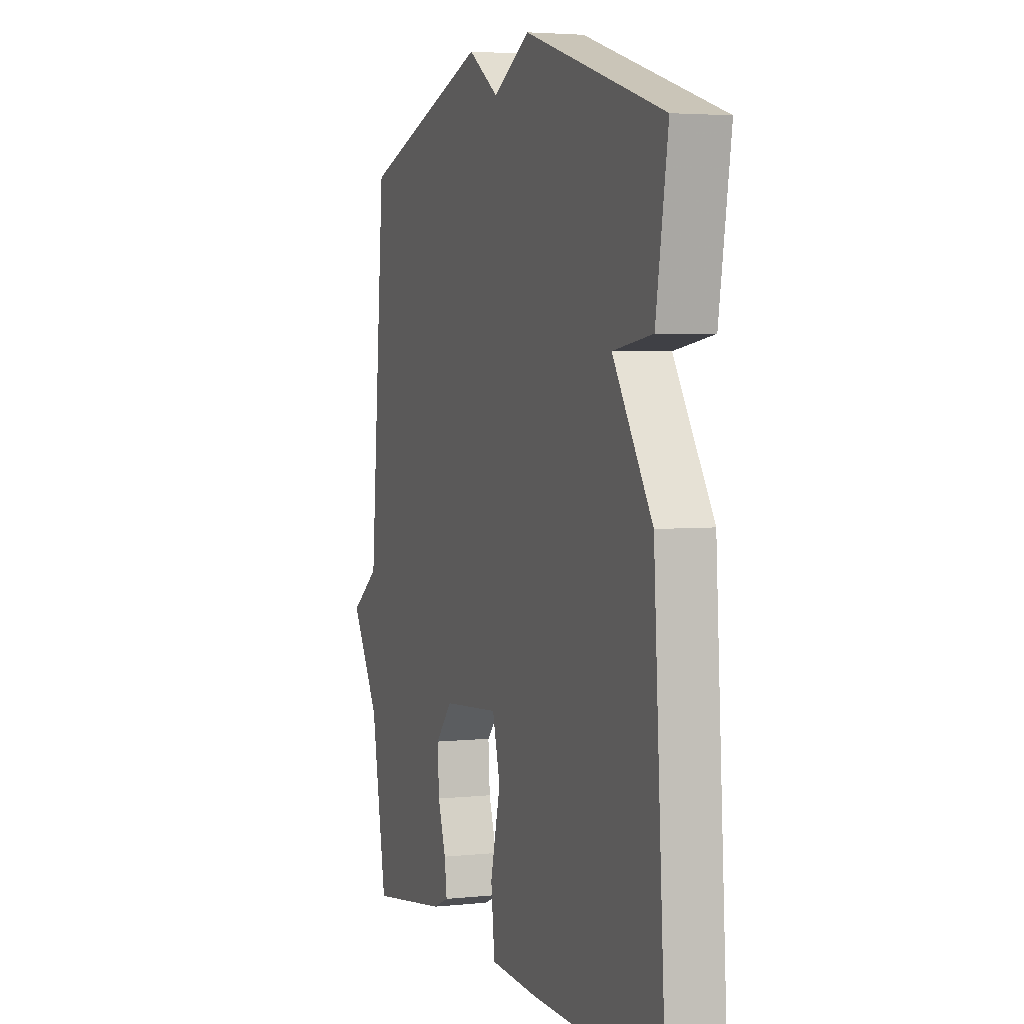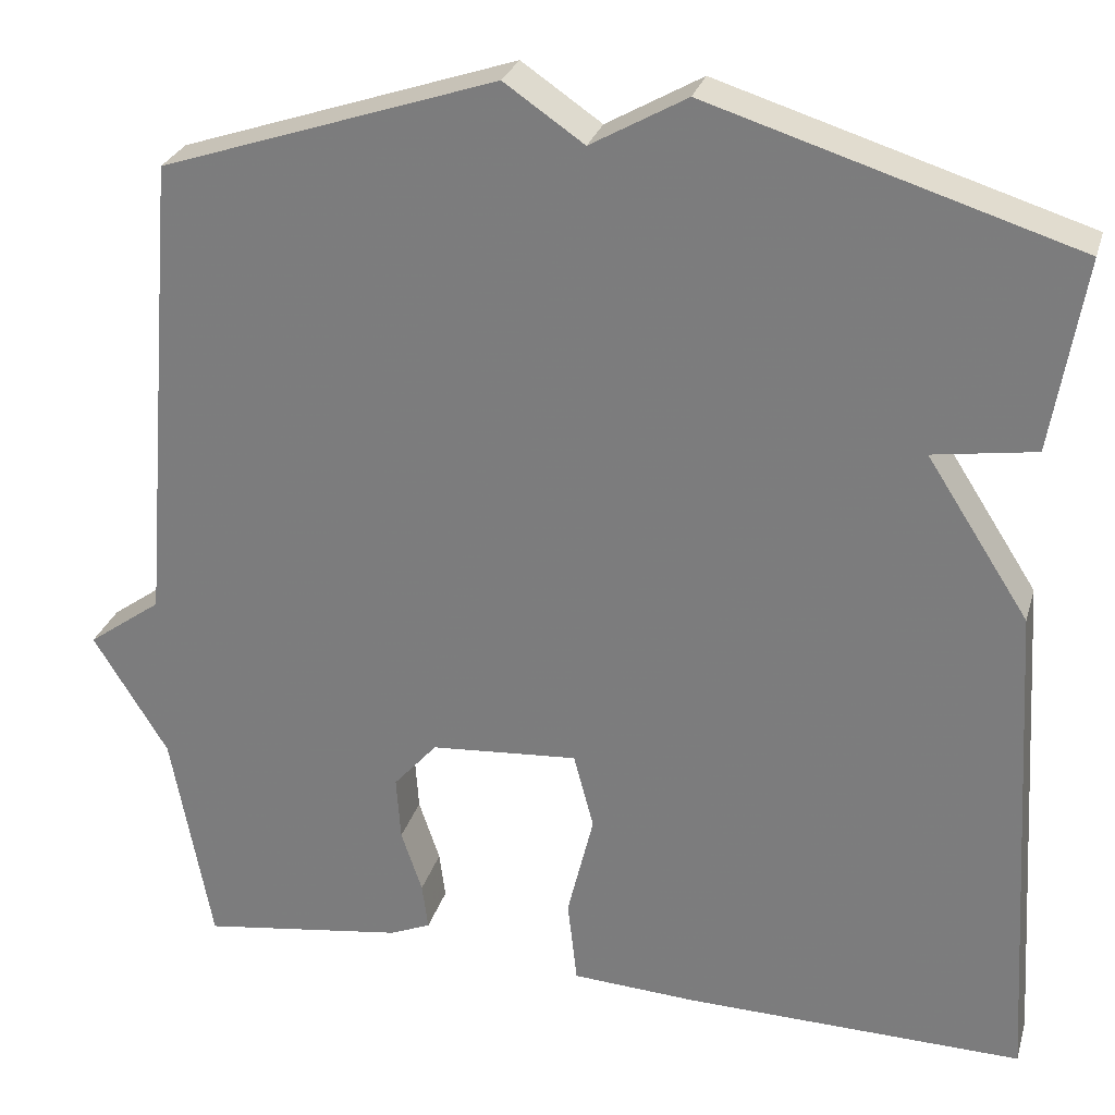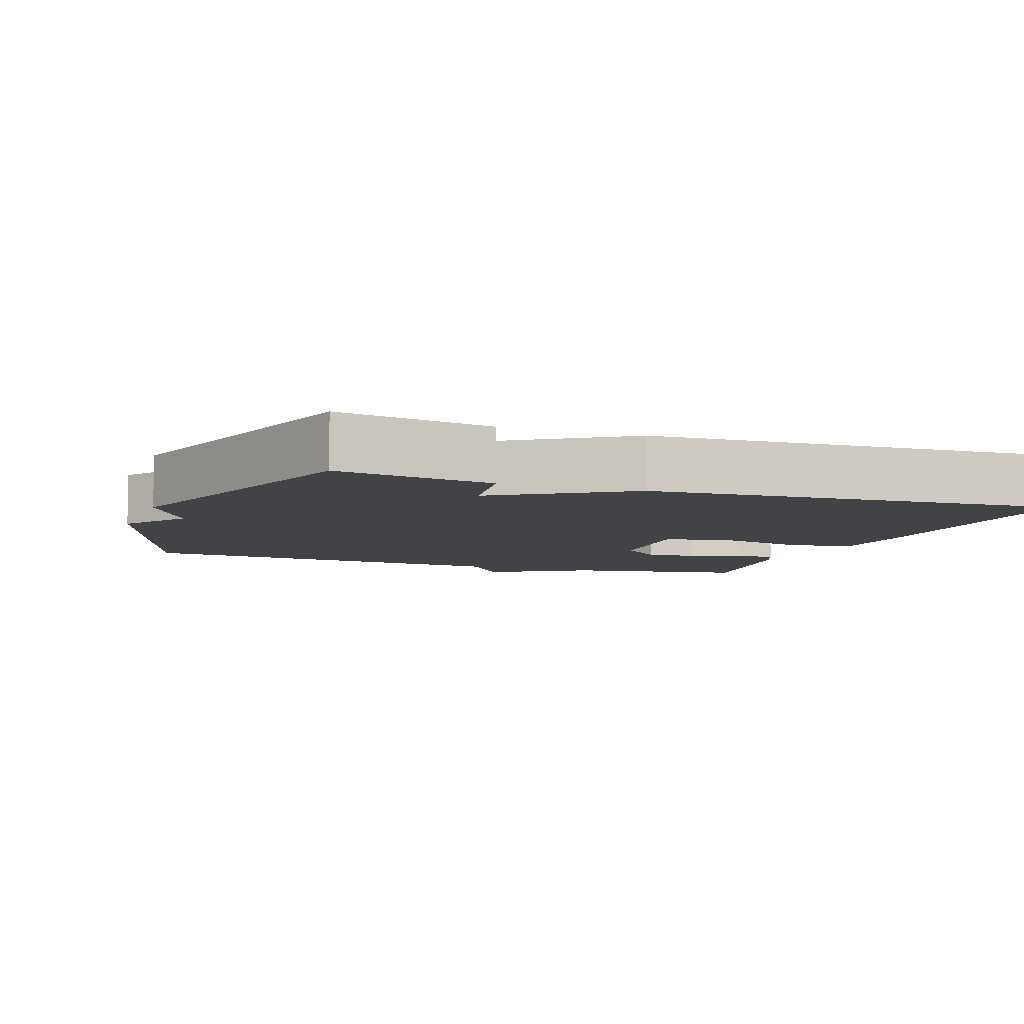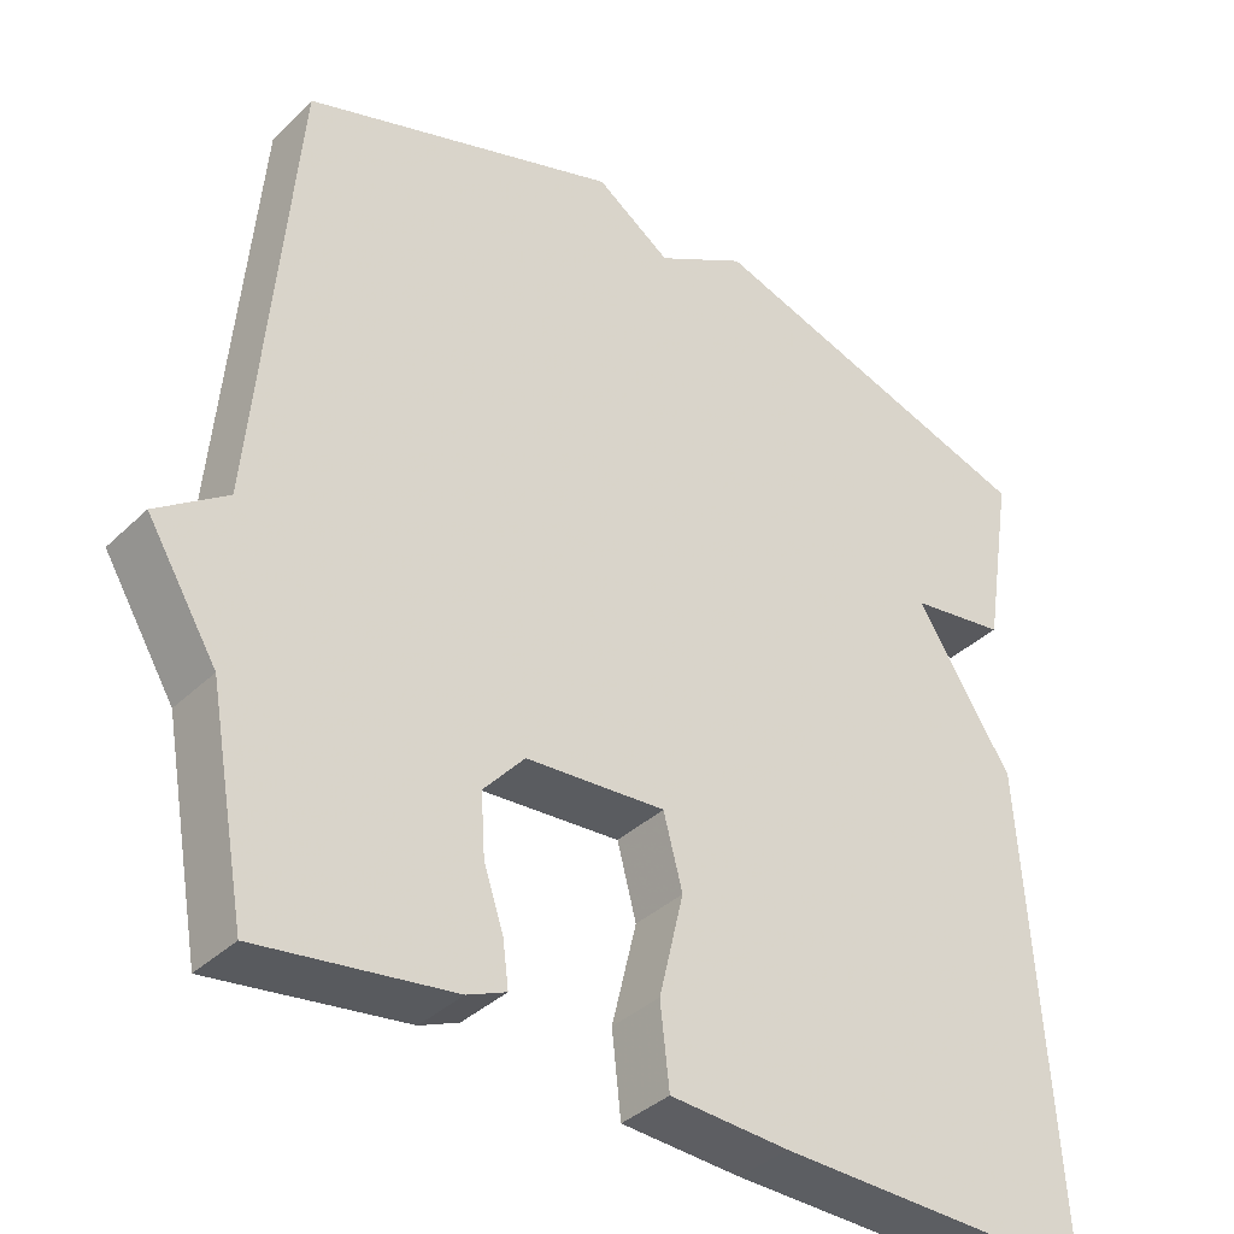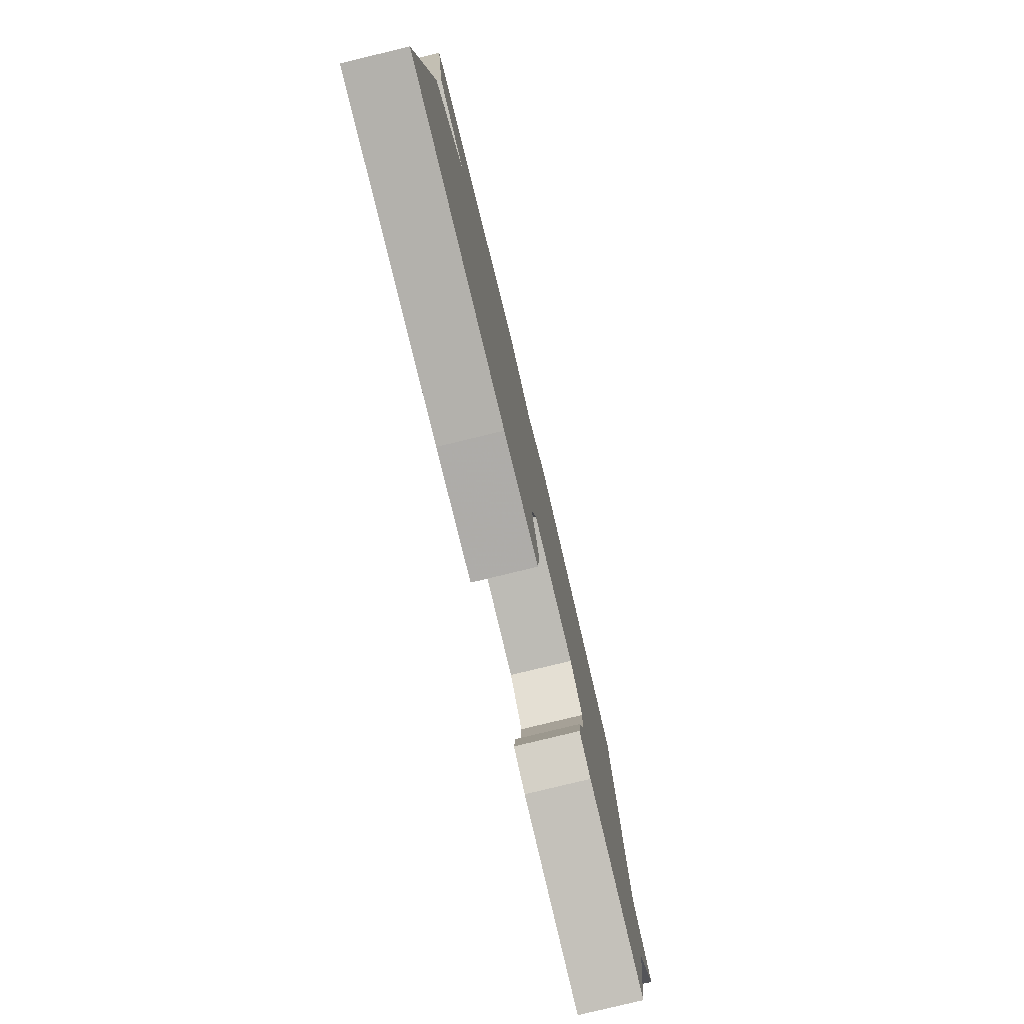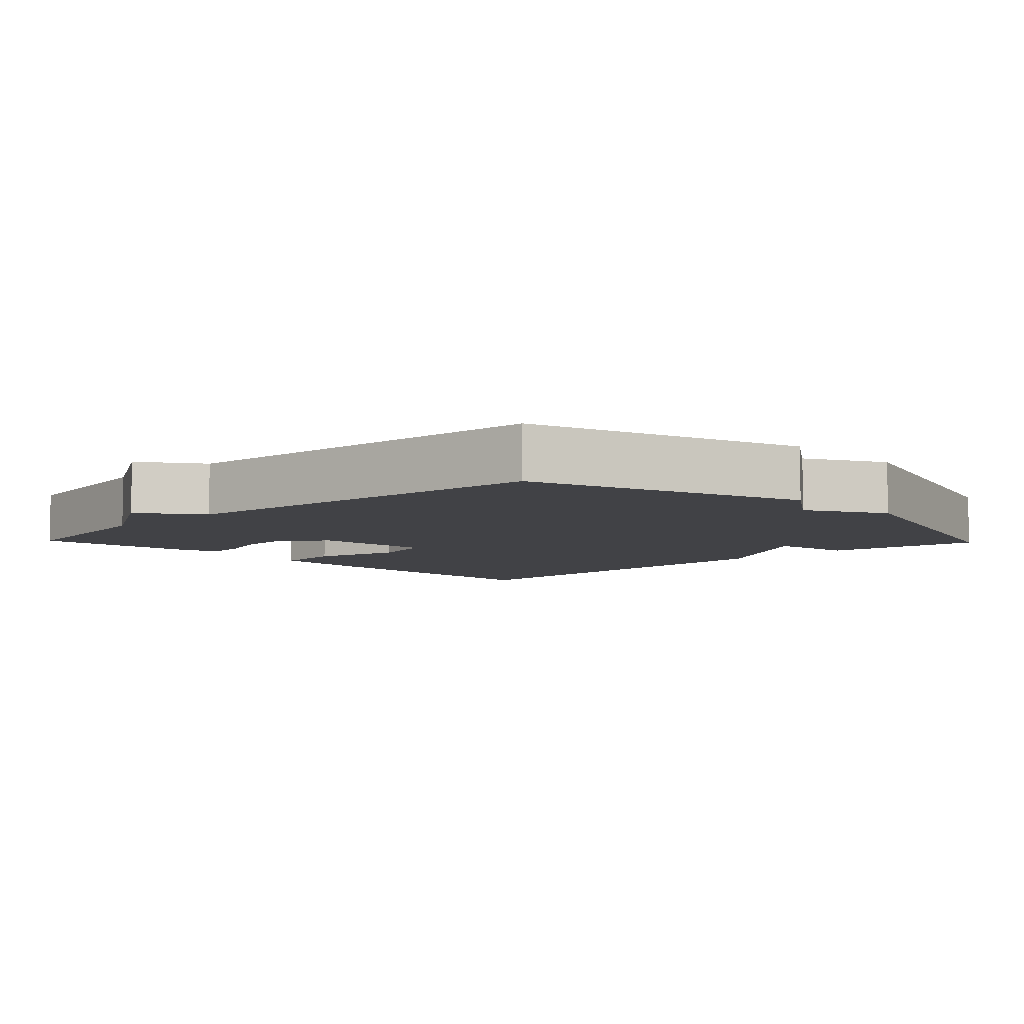
<metadata>
{"format":"obj","ext":"obj","renderer":"f3d","projection":"perspective","resolution":1024,"background":"white","views":[{"elev":3.7,"azim":70.3,"up":"+Z"},{"elev":27.9,"azim":15.3,"up":"+Z"},{"elev":-7.0,"azim":69.8,"up":"+Y"},{"elev":-37.1,"azim":-39.4,"up":"+Z"},{"elev":-80.0,"azim":103.6,"up":"+Z"},{"elev":-6.7,"azim":-46.1,"up":"+Y"}]}
</metadata>
<code>
v -0.5 0.07 -0.5
v -0.546 0.07 -0.247
v -0.631 0.07 -0.108
v -0.546 0.07 -0.047
v -0.5 0.07 0.5
v -0.116 0.07 0.629
v -0.025 0.07 0.567
v 0.084 0.07 0.629
v 0.5 0.07 0.5
v 0.464 0.07 0.28
v 0.347 0.07 0.262
v 0.464 0.07 0.08
v 0.5 0.07 -0.5
v 0.112 0.07 -0.493
v -0.032 0.07 -0.485
v -0.043 0.07 -0.387
v -0.013 0.07 -0.263
v -0.036 0.07 -0.176
v -0.205 0.07 -0.189
v -0.255 0.07 -0.246
v -0.25 0.07 -0.32
v -0.226 0.07 -0.392
v -0.219 0.07 -0.446
v -0.266 0.07 -0.466
v -0.5 0 -0.5
v -0.546 0 -0.247
v -0.631 0 -0.108
v -0.546 0 -0.047
v -0.5 0 0.5
v -0.116 0 0.629
v -0.025 0 0.567
v 0.084 0 0.629
v 0.5 0 0.5
v 0.464 0 0.28
v 0.347 0 0.262
v 0.464 0 0.08
v 0.5 0 -0.5
v 0.112 0 -0.493
v -0.032 0 -0.485
v -0.043 0 -0.387
v -0.013 0 -0.263
v -0.036 0 -0.176
v -0.205 0 -0.189
v -0.255 0 -0.246
v -0.25 0 -0.32
v -0.226 0 -0.392
v -0.219 0 -0.446
v -0.266 0 -0.466
f 24 1 2
f 23 24 2
f 22 23 2
f 21 22 2
f 2 3 4
f 21 2 4
f 20 21 4
f 5 6 7
f 4 5 7
f 20 4 7
f 19 20 7
f 7 8 9
f 19 7 9
f 18 19 9
f 17 18 9
f 15 16 17
f 14 15 17
f 13 14 17
f 12 13 17
f 11 12 17
f 11 17 9
f 9 10 11
f 26 25 48
f 26 48 47
f 26 47 46
f 26 46 45
f 28 27 26
f 28 26 45
f 28 45 44
f 31 30 29
f 31 29 28
f 31 28 44
f 31 44 43
f 33 32 31
f 33 31 43
f 33 43 42
f 33 42 41
f 41 40 39
f 41 39 38
f 41 38 37
f 41 37 36
f 41 36 35
f 33 41 35
f 35 34 33
f 1 25 26 2
f 2 26 27 3
f 3 27 28 4
f 4 28 29 5
f 5 29 30 6
f 6 30 31 7
f 7 31 32 8
f 8 32 33 9
f 9 33 34 10
f 10 34 35 11
f 11 35 36 12
f 12 36 37 13
f 13 37 38 14
f 14 38 39 15
f 15 39 40 16
f 16 40 41 17
f 17 41 42 18
f 18 42 43 19
f 19 43 44 20
f 20 44 45 21
f 21 45 46 22
f 22 46 47 23
f 23 47 48 24
f 24 48 25 1

</code>
